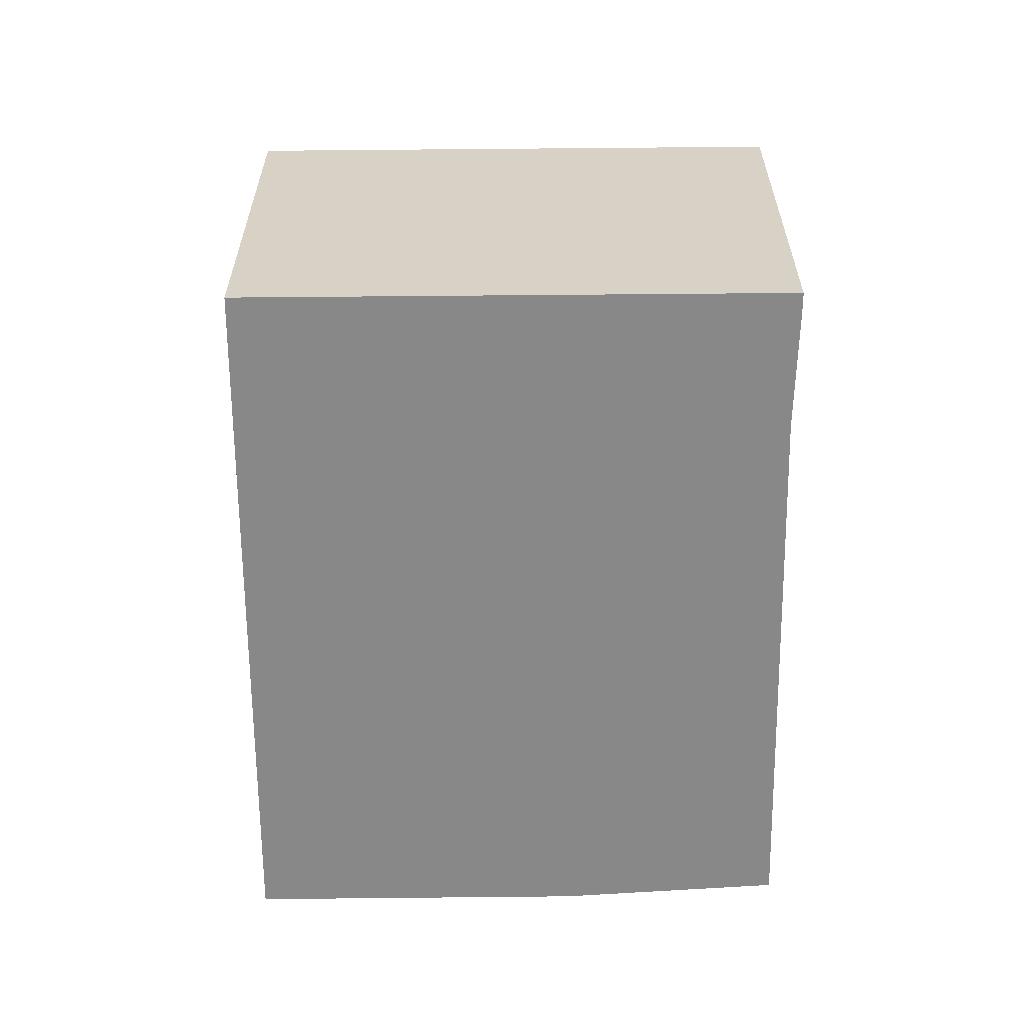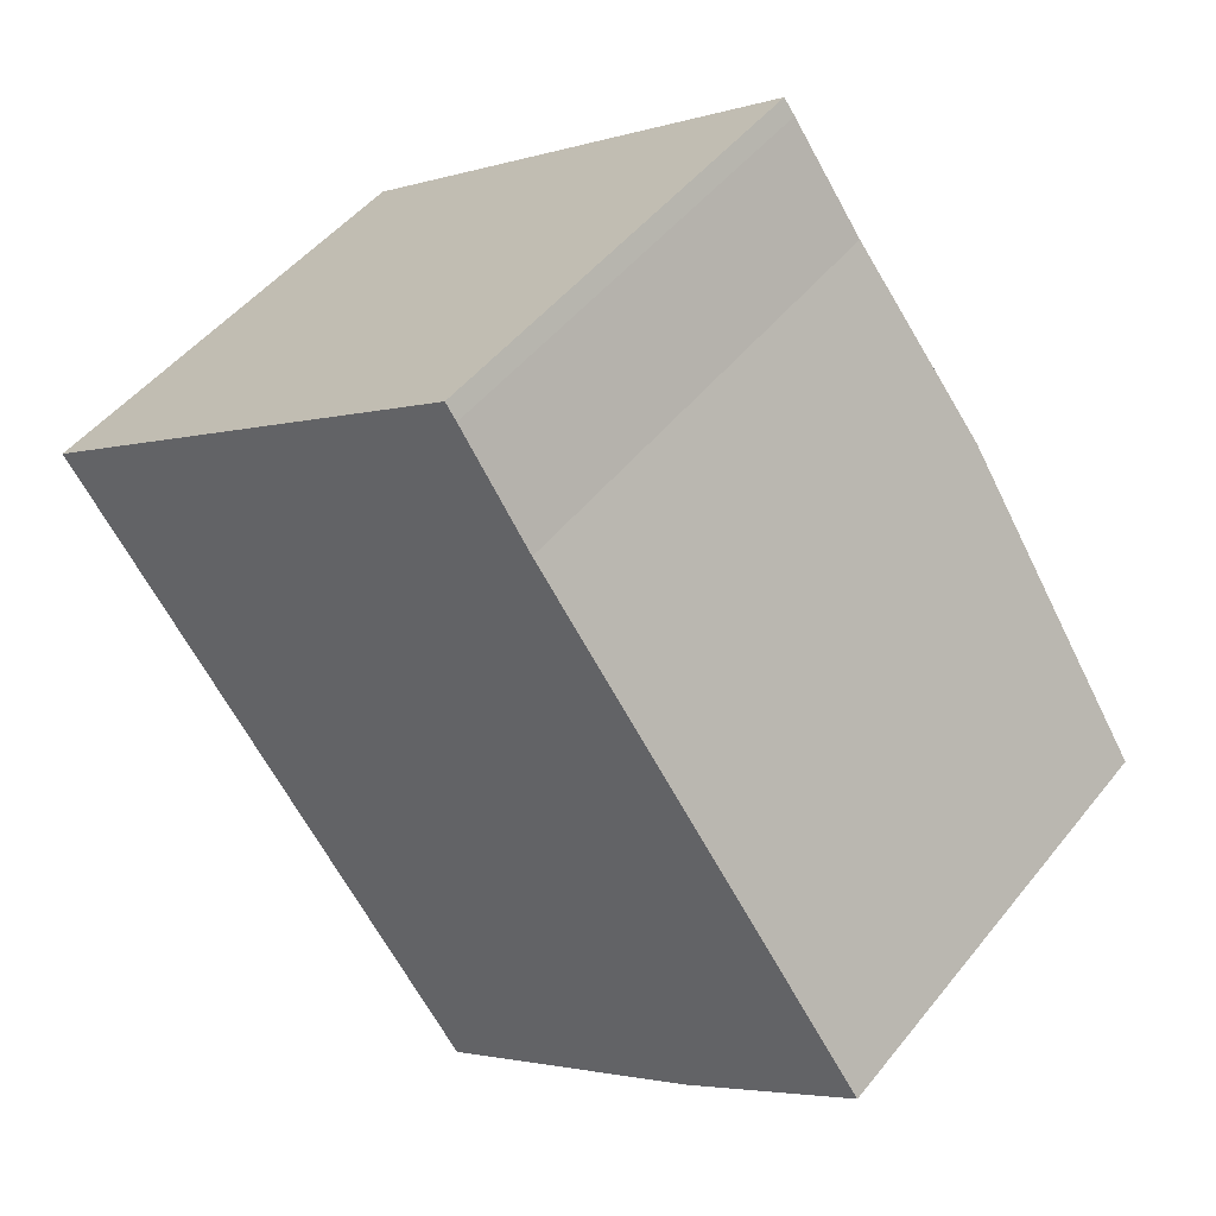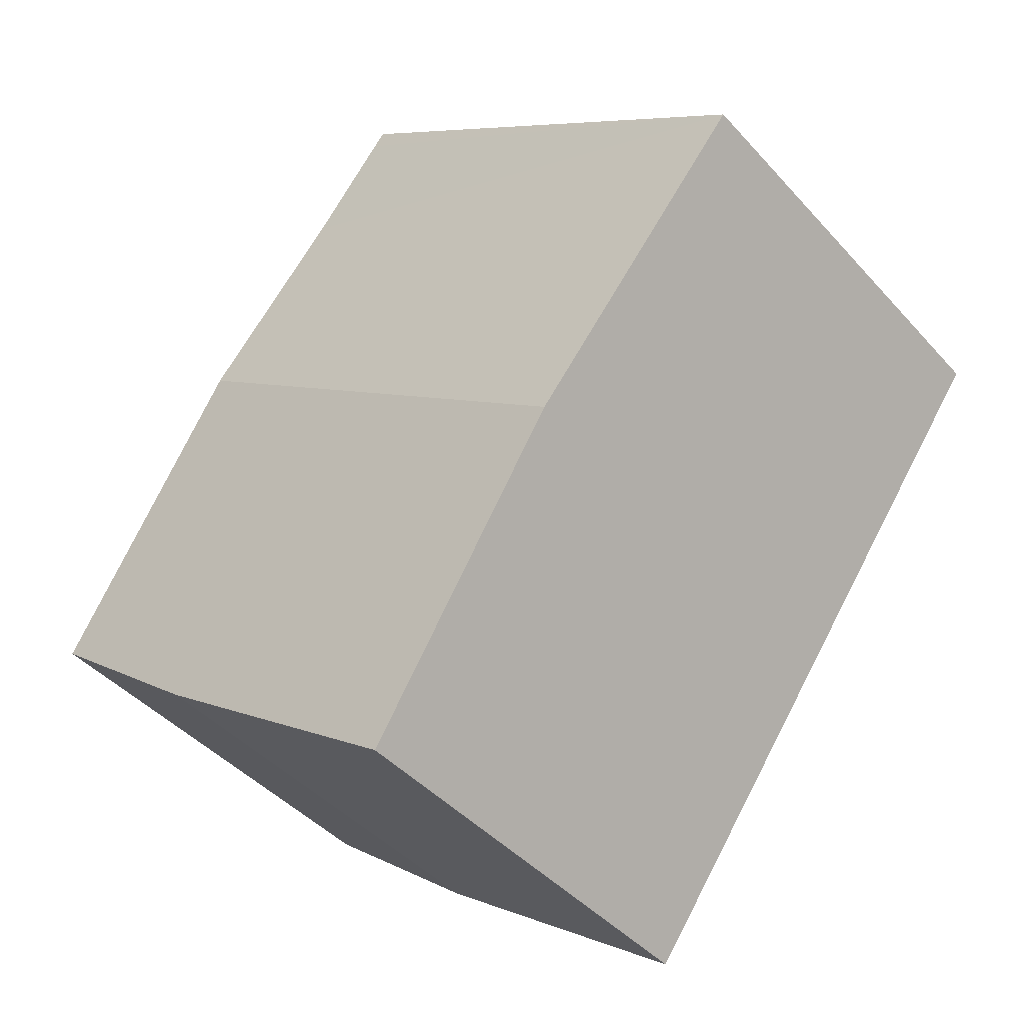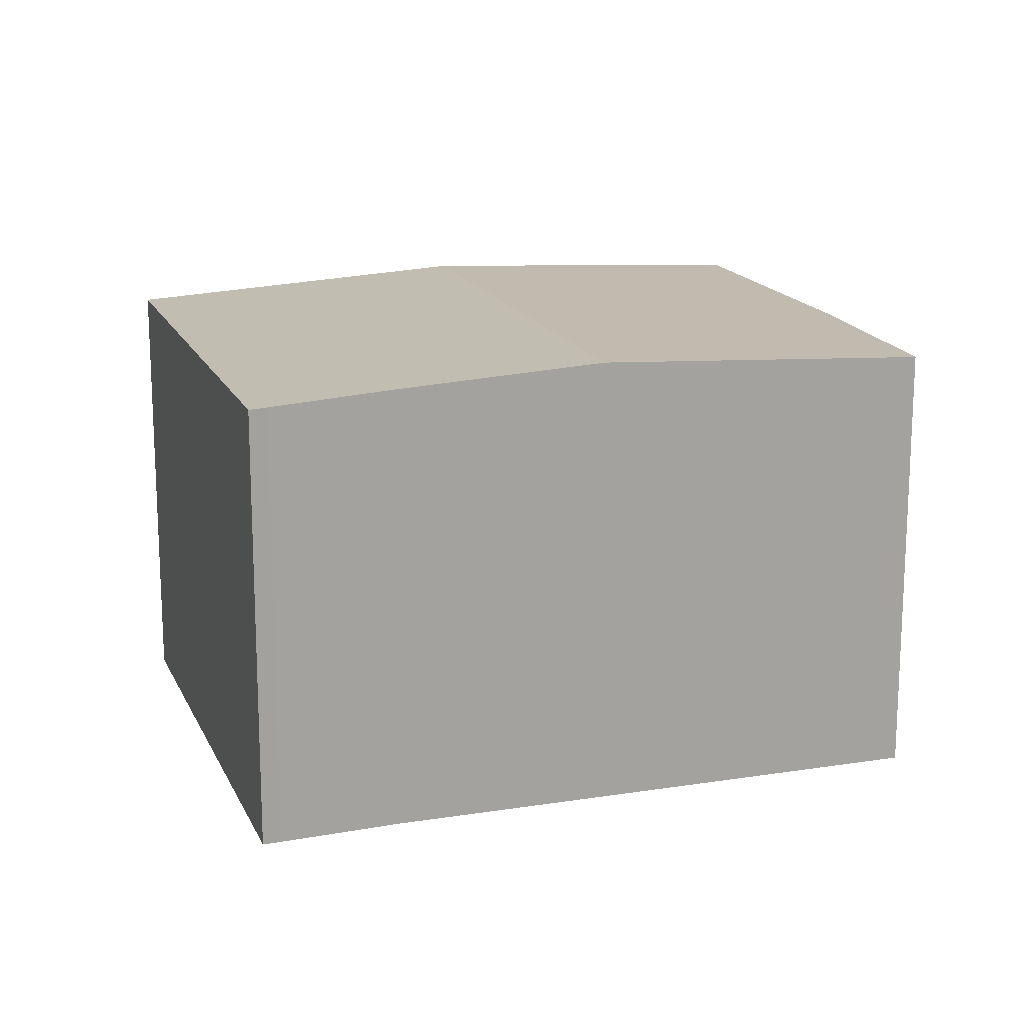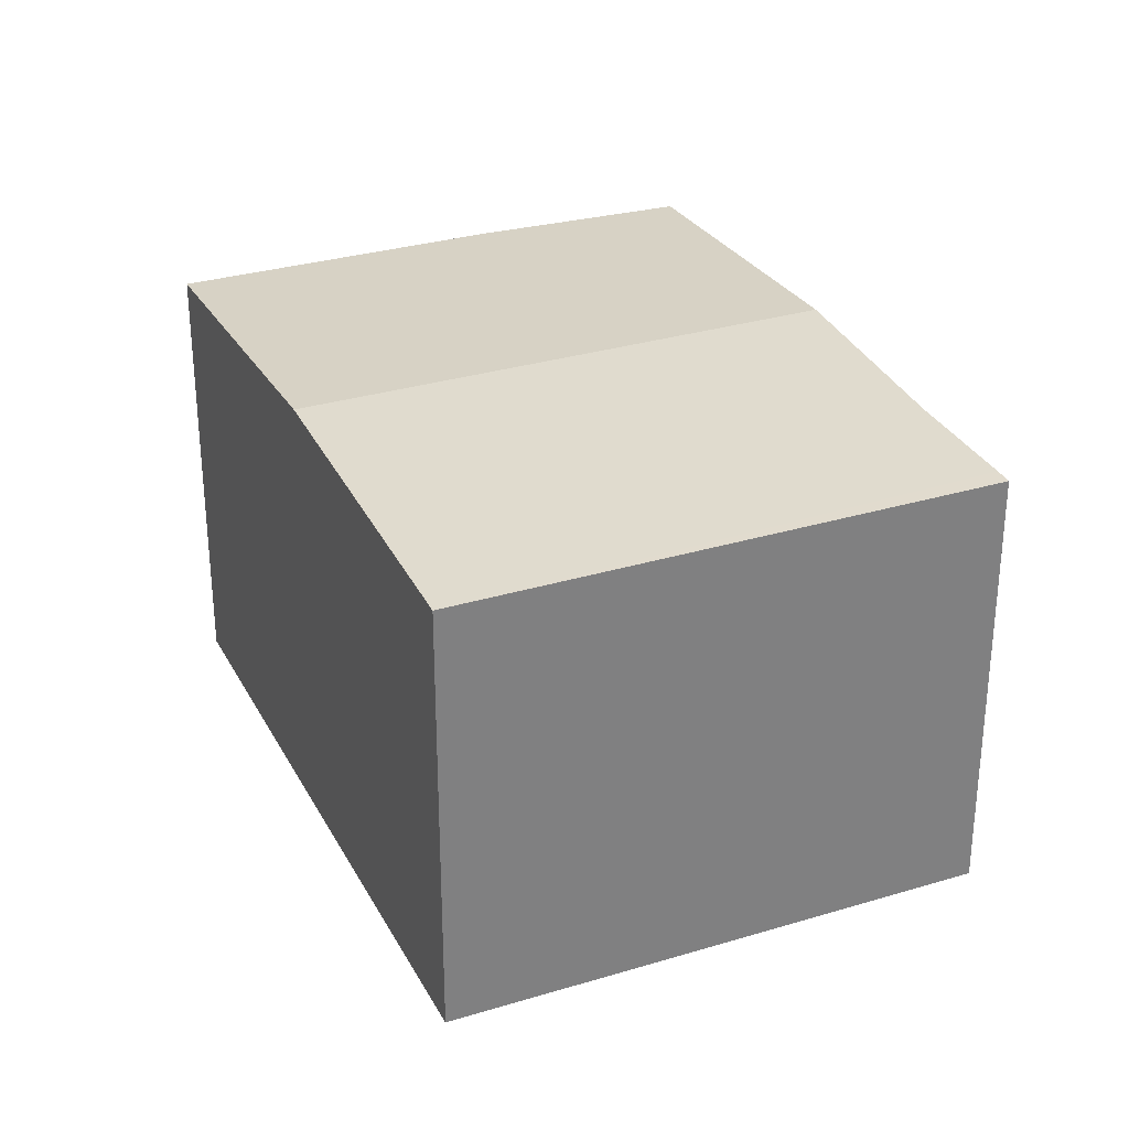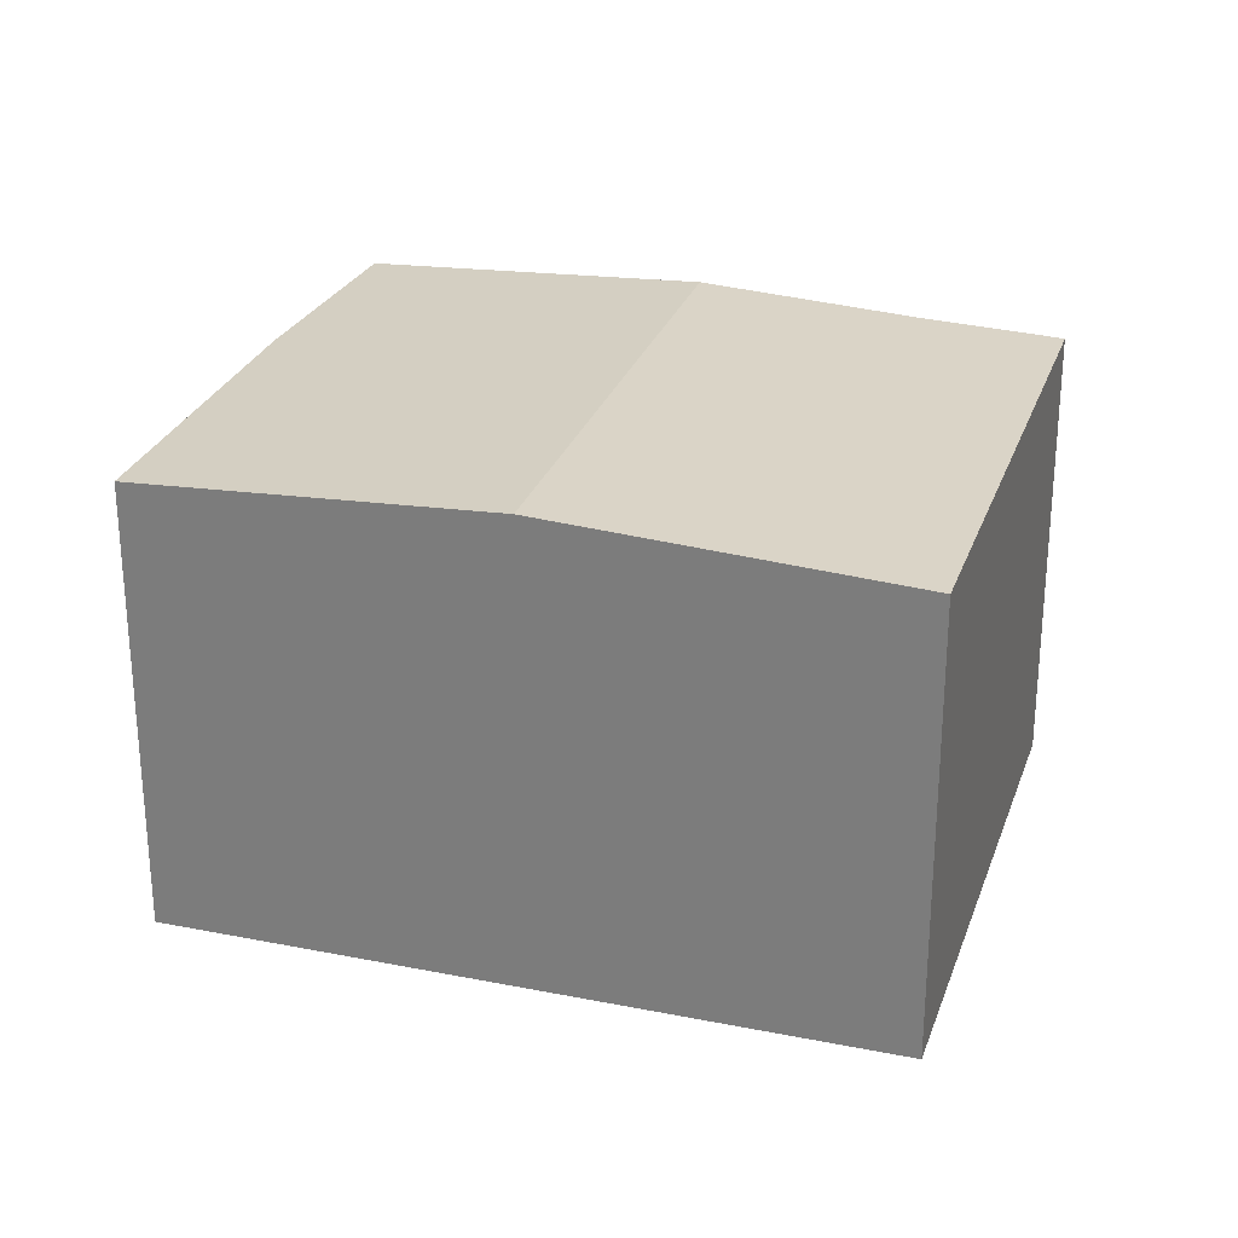
<metadata>
{"format":"obj","ext":"obj","renderer":"f3d","projection":"perspective","resolution":1024,"background":"white","views":[{"elev":-62.7,"azim":-35.4,"up":"+Y"},{"elev":48.4,"azim":36.6,"up":"+Z"},{"elev":-43.1,"azim":-141.8,"up":"+Z"},{"elev":16.5,"azim":35.8,"up":"+Y"},{"elev":30.6,"azim":-59.5,"up":"+Y"},{"elev":27.5,"azim":-108.7,"up":"+Y"}]}
</metadata>
<code>
v  4.351 9.63 -6.043
v  14.32 9.238 -7.953
v  8.682 9.237 -12.06
v  13.68 9.63 0.712
v  17.87 9.253 -5.033
v  9.616 9.256 6.489
v  0 9.235 5.655e-16
v  9.397 9.235 6.804
v  11.03 9.391 4.351
v  9.616 -3.973e-16 6.489
v  9.397 -4.166e-16 6.804
v  11.03 -2.664e-16 4.351
v  17.87 3.082e-16 -5.033
v  13.68 -4.36e-17 0.712
v  14.32 4.87e-16 -7.953
v  8.682 7.384e-16 -12.06
v  4.351 3.7e-16 -6.043
v  0 0 0
g defaultobject
f 1 2 3
f 2 1 4
f 2 4 5
f 6 7 8
f 7 6 9
f 7 9 1
f 1 9 4
f 8 10 6
f 10 8 11
f 6 12 9
f 12 6 10
f 12 4 9
f 4 12 5
f 5 12 13
f 13 12 14
f 13 2 5
f 2 13 15
f 15 3 2
f 3 15 16
f 16 1 3
f 1 16 7
f 7 16 17
f 7 17 18
f 18 8 7
f 8 18 11
f 15 17 16
f 17 15 13
f 17 13 14
f 17 14 18
f 18 14 12
f 18 12 10
f 18 10 11

</code>
